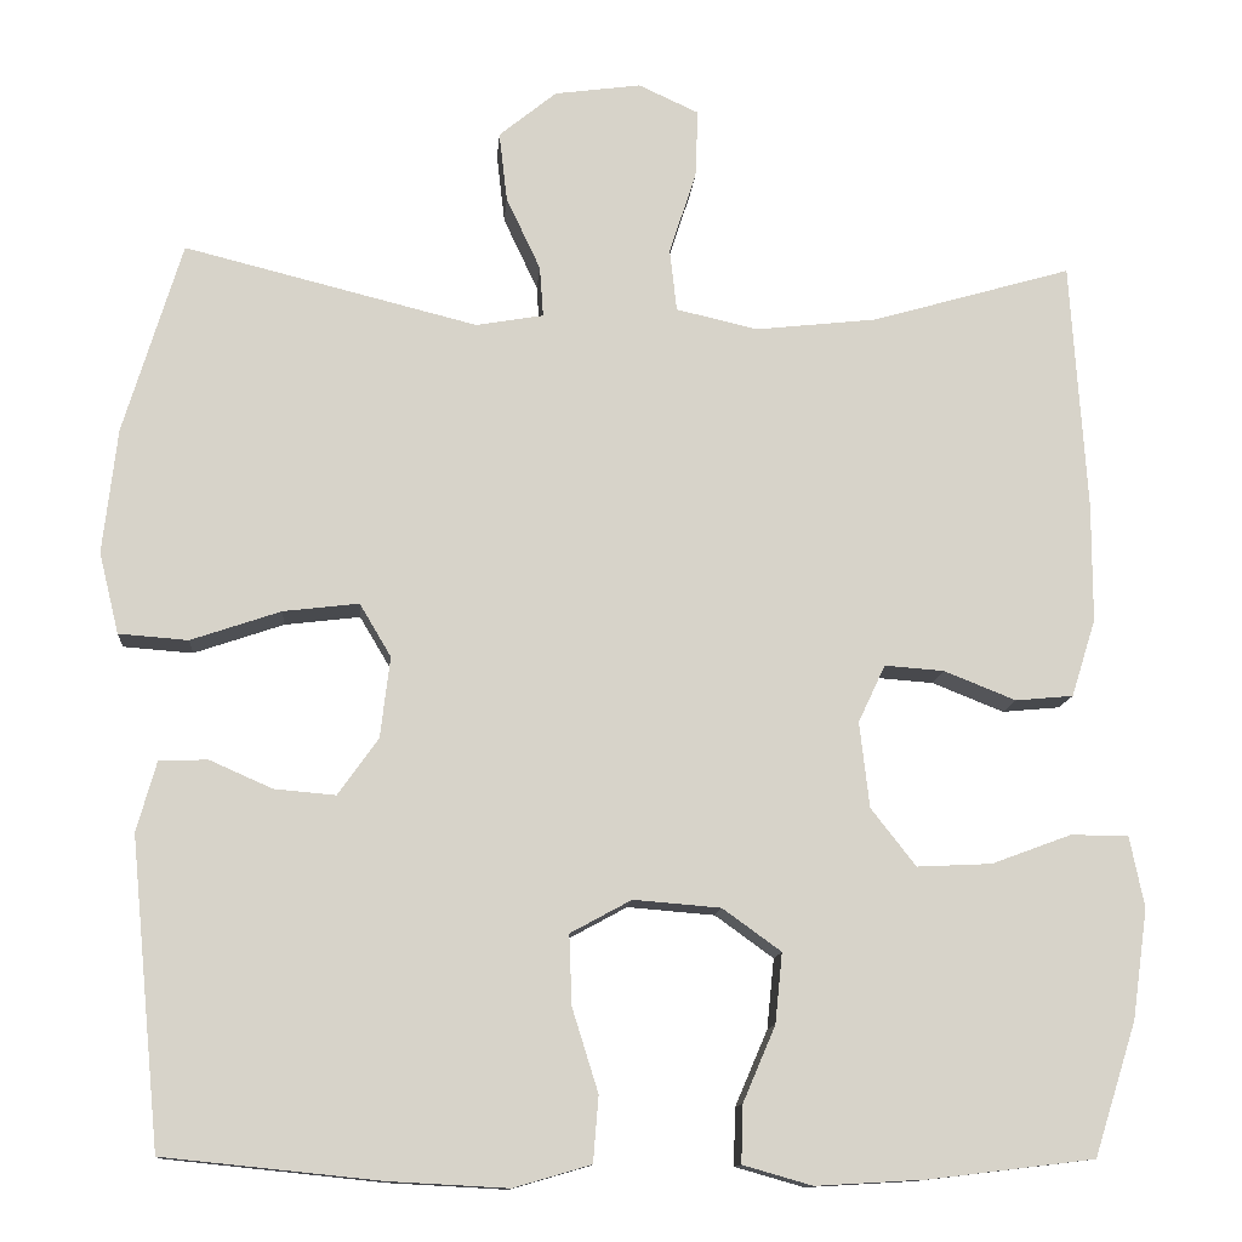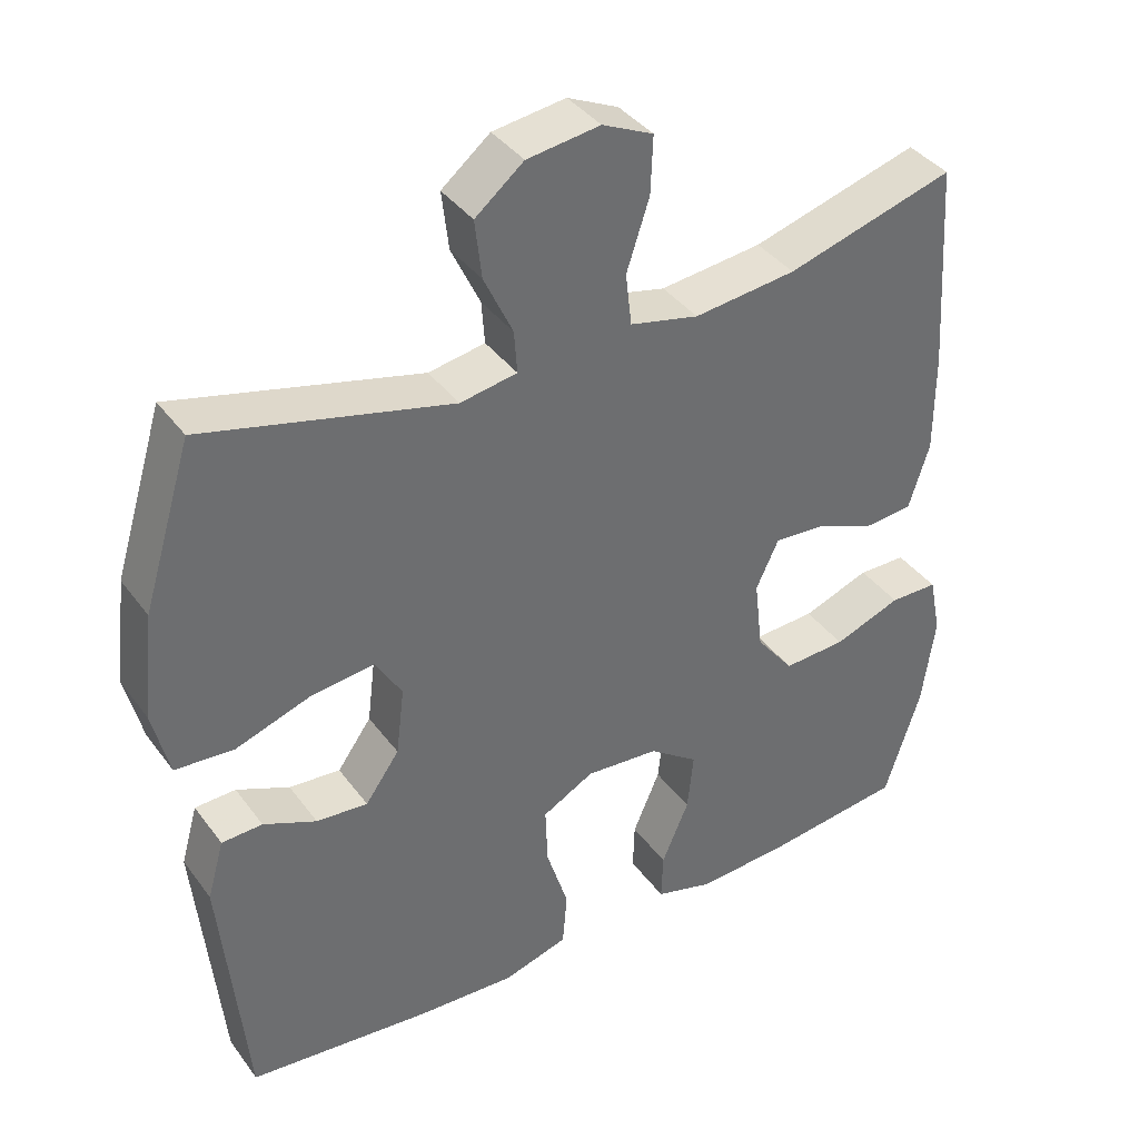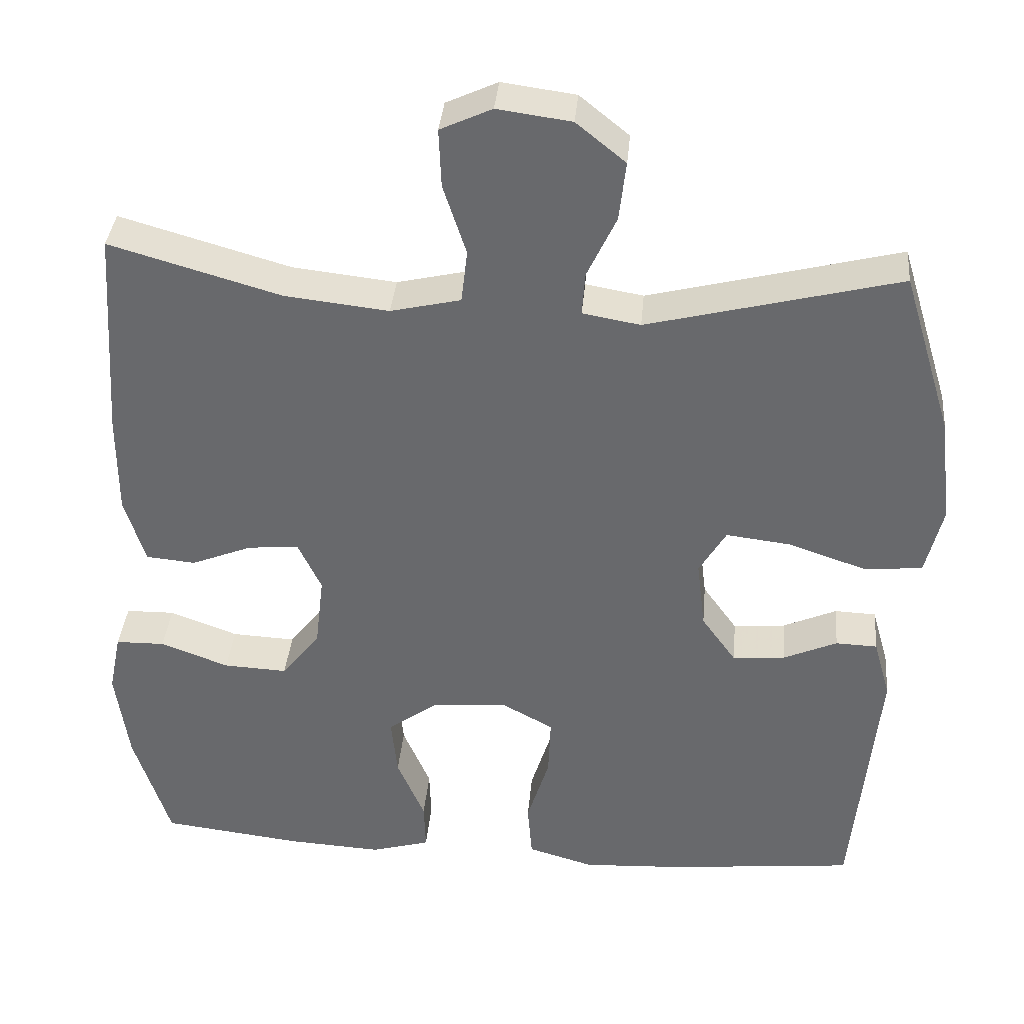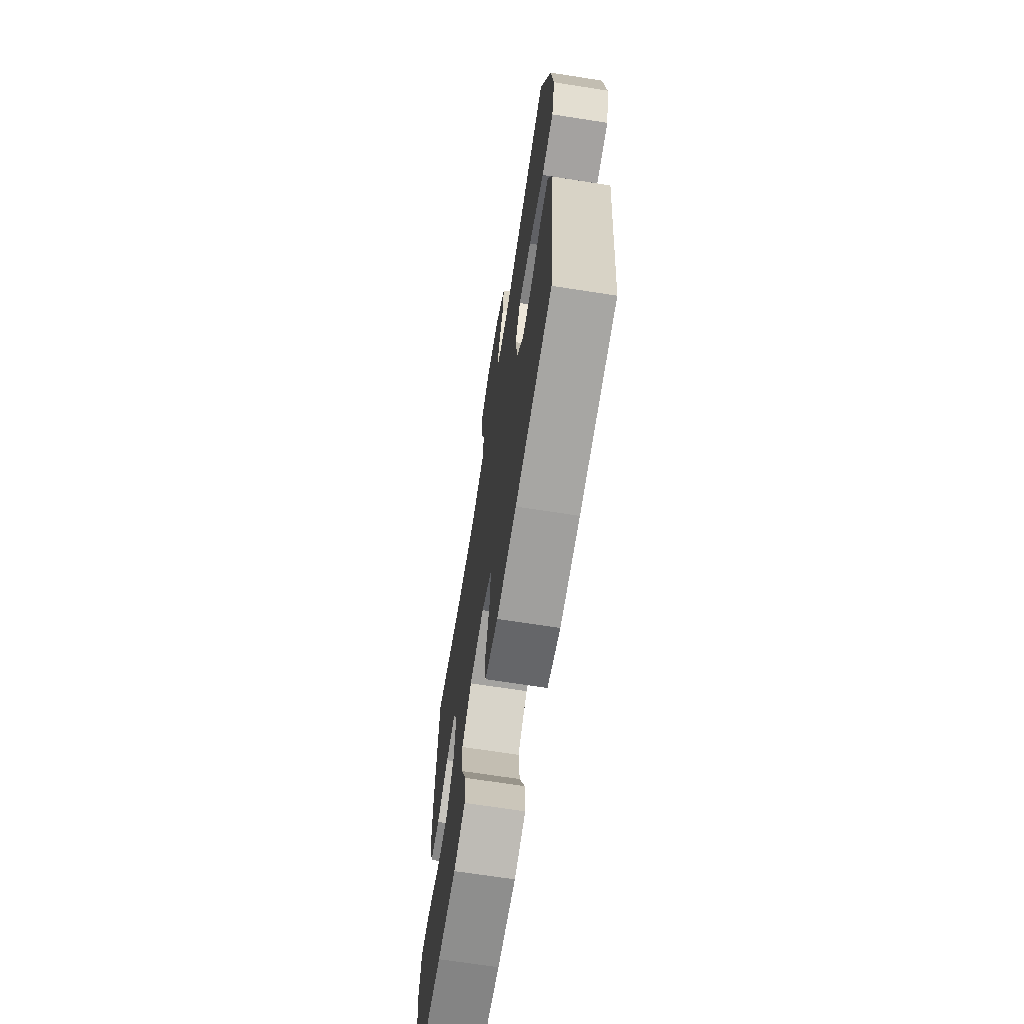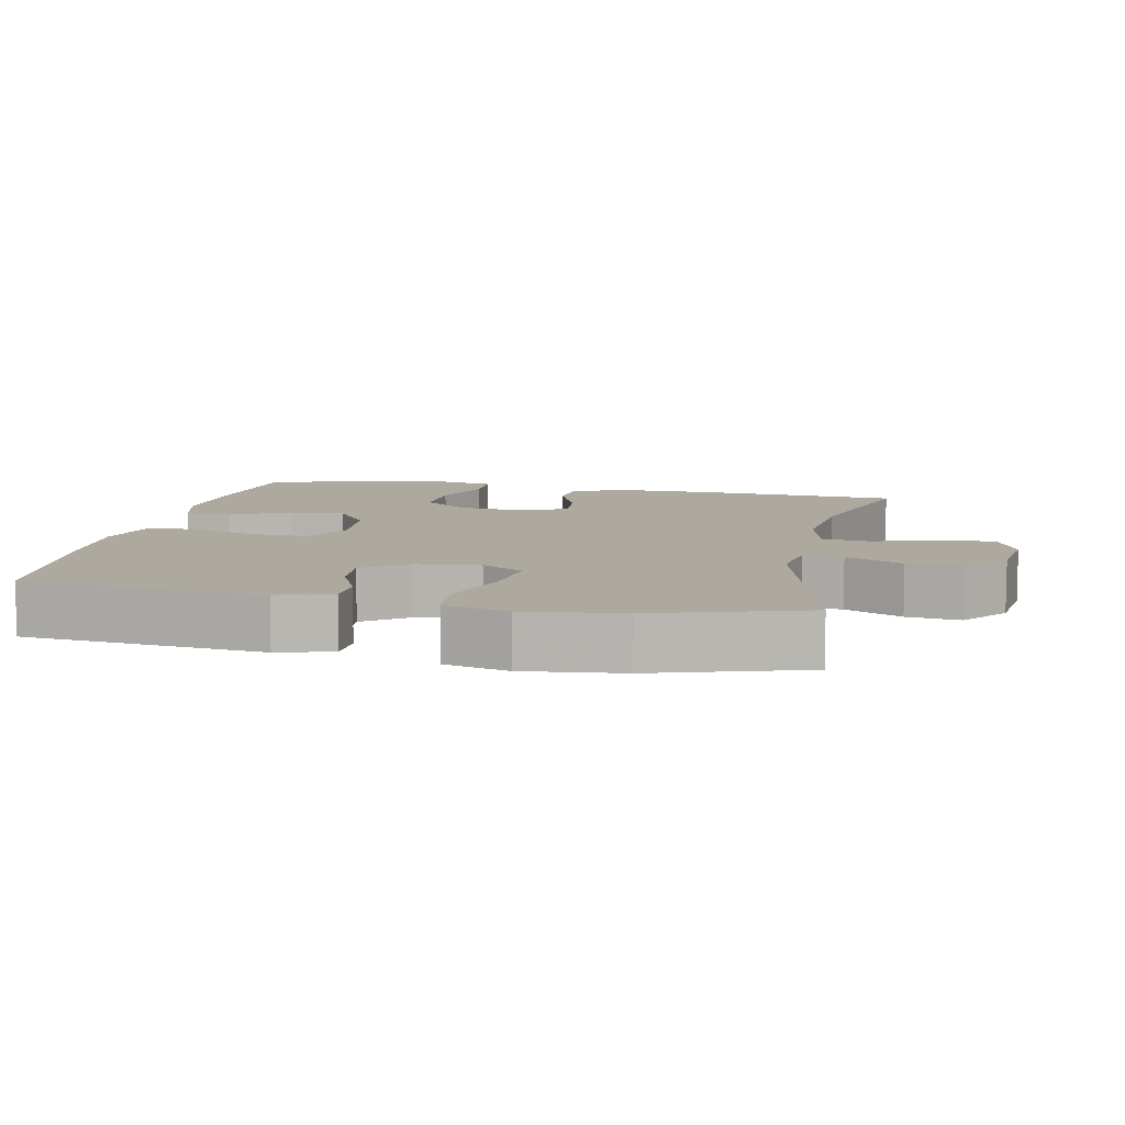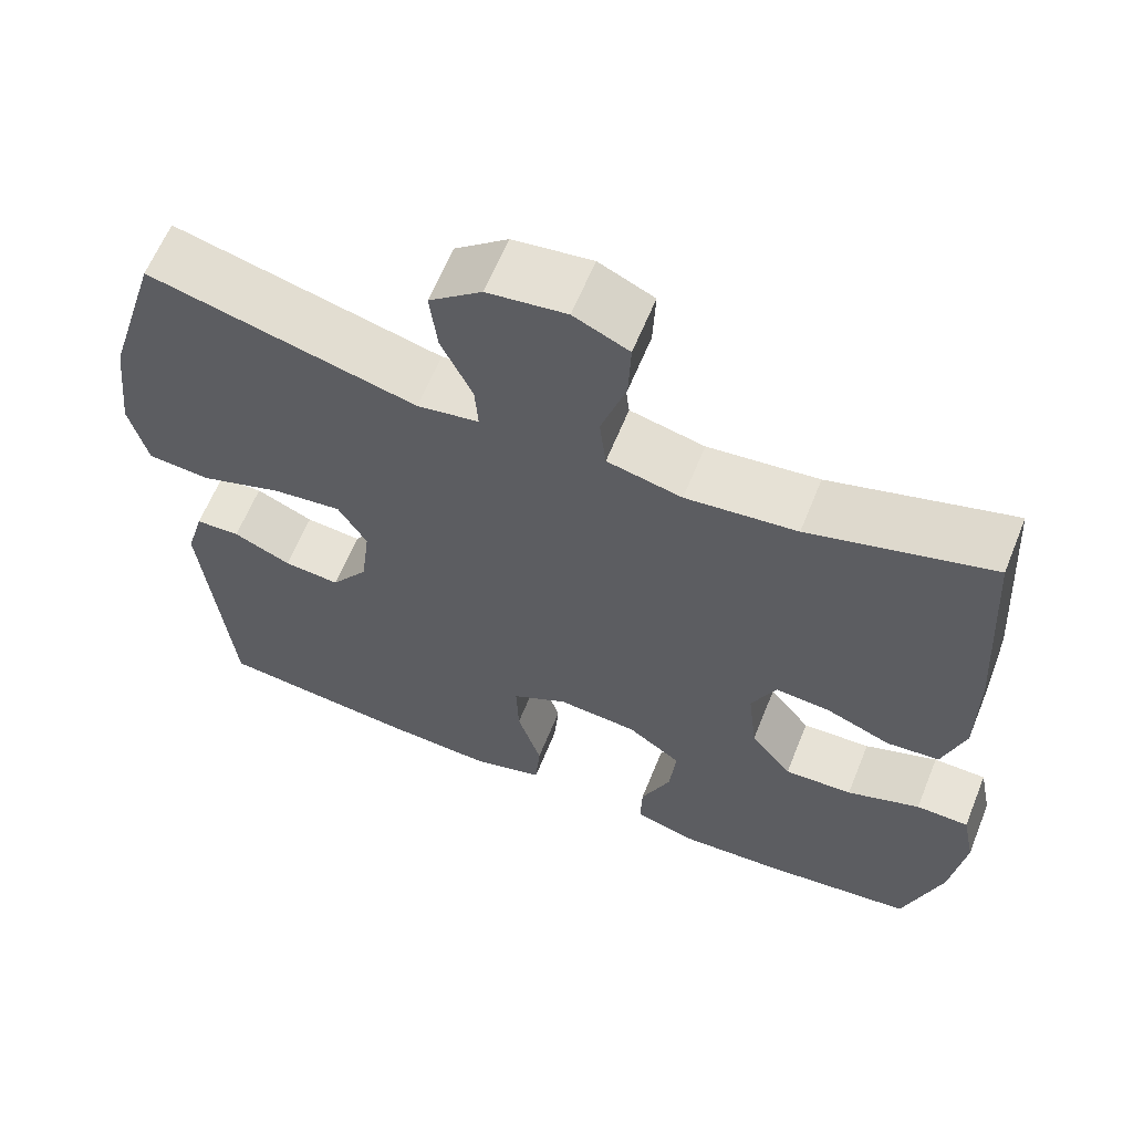
<metadata>
{"format":"obj","ext":"obj","renderer":"f3d","projection":"perspective","resolution":1024,"background":"white","views":[{"elev":-12.2,"azim":-4.5,"up":"+Z"},{"elev":38.6,"azim":-32.3,"up":"+Z"},{"elev":36.7,"azim":-174.9,"up":"+Z"},{"elev":-68.2,"azim":-98.9,"up":"+Z"},{"elev":9.1,"azim":-78.3,"up":"+Y"},{"elev":62.3,"azim":22.0,"up":"+Z"}]}
</metadata>
<code>
v 0.5 0.07 0.5
v 0.518 0.07 0.223
v 0.518 0.07 0.091
v 0.491 0.07 0.005
v 0.427 0.07 -0.001
v 0.347 0.07 0.031
v 0.281 0.07 0.036
v 0.251 0.07 -0.028
v 0.262 0.07 -0.123
v 0.312 0.07 -0.187
v 0.395 0.07 -0.183
v 0.484 0.07 -0.15
v 0.548 0.07 -0.151
v 0.564 0.07 -0.23
v 0.547 0.07 -0.352
v 0.5 0.07 -0.5
v 0.317 0.07 -0.522
v 0.194 0.07 -0.529
v 0.117 0.07 -0.507
v 0.119 0.07 -0.443
v 0.155 0.07 -0.359
v 0.163 0.07 -0.281
v 0.098 0.07 -0.234
v 0.001 0.07 -0.226
v -0.067 0.07 -0.263
v -0.064 0.07 -0.341
v -0.035 0.07 -0.434
v -0.041 0.07 -0.507
v -0.127 0.07 -0.532
v -0.258 0.07 -0.525
v -0.5 0.07 -0.5
v -0.533 0.07 -0.159
v -0.511 0.07 -0.081
v -0.457 0.07 -0.079
v -0.387 0.07 -0.11
v -0.319 0.07 -0.116
v -0.274 0.07 -0.053
v -0.263 0.07 0.037
v -0.298 0.07 0.096
v -0.382 0.07 0.086
v -0.482 0.07 0.052
v -0.559 0.07 0.058
v -0.581 0.07 0.148
v -0.565 0.07 0.287
v -0.5 0.07 0.5
v -0.174 0.07 0.418
v -0.099 0.07 0.431
v -0.103 0.07 0.487
v -0.141 0.07 0.568
v -0.15 0.07 0.645
v -0.086 0.07 0.697
v 0.01 0.07 0.71
v 0.077 0.07 0.679
v 0.074 0.07 0.603
v 0.044 0.07 0.511
v 0.052 0.07 0.442
v 0.143 0.07 0.421
v 0.278 0.07 0.436
v 0.5 0 0.5
v 0.518 0 0.223
v 0.518 0 0.091
v 0.491 0 0.005
v 0.427 0 -0.001
v 0.347 0 0.031
v 0.281 0 0.036
v 0.251 0 -0.028
v 0.262 0 -0.123
v 0.312 0 -0.187
v 0.395 0 -0.183
v 0.484 0 -0.15
v 0.548 0 -0.151
v 0.564 0 -0.23
v 0.547 0 -0.352
v 0.5 0 -0.5
v 0.317 0 -0.522
v 0.194 0 -0.529
v 0.117 0 -0.507
v 0.119 0 -0.443
v 0.155 0 -0.359
v 0.163 0 -0.281
v 0.098 0 -0.234
v 0.001 0 -0.226
v -0.067 0 -0.263
v -0.064 0 -0.341
v -0.035 0 -0.434
v -0.041 0 -0.507
v -0.127 0 -0.532
v -0.258 0 -0.525
v -0.5 0 -0.5
v -0.533 0 -0.159
v -0.511 0 -0.081
v -0.457 0 -0.079
v -0.387 0 -0.11
v -0.319 0 -0.116
v -0.274 0 -0.053
v -0.263 0 0.037
v -0.298 0 0.096
v -0.382 0 0.086
v -0.482 0 0.052
v -0.559 0 0.058
v -0.581 0 0.148
v -0.565 0 0.287
v -0.5 0 0.5
v -0.174 0 0.418
v -0.099 0 0.431
v -0.103 0 0.487
v -0.141 0 0.568
v -0.15 0 0.645
v -0.086 0 0.697
v 0.01 0 0.71
v 0.077 0 0.679
v 0.074 0 0.603
v 0.044 0 0.511
v 0.052 0 0.442
v 0.143 0 0.421
v 0.278 0 0.436
f 53 54 55
f 52 53 55
f 51 52 55
f 50 51 55
f 49 50 55
f 48 49 55
f 47 48 55 56
f 46 47 56 57
f 44 45 46
f 43 44 46
f 42 43 46
f 41 42 46
f 40 41 46
f 39 40 46 57
f 33 34 35
f 32 33 35
f 31 32 35
f 30 31 35
f 29 30 35
f 28 29 35
f 27 28 35
f 26 27 35
f 25 26 35 36
f 24 25 36 37
f 19 20 21
f 18 19 21
f 17 18 21
f 16 17 21
f 15 16 21
f 14 15 21
f 13 14 21
f 12 13 21
f 11 12 21
f 10 11 21 22
f 9 10 22 23
f 4 5 6
f 3 4 6
f 2 3 6
f 1 2 6
f 58 1 6
f 58 6 7
f 58 7 8
f 57 58 8
f 39 57 8
f 38 39 8
f 24 37 38
f 23 24 38
f 9 23 38
f 8 9 38
f 113 112 111
f 113 111 110
f 113 110 109
f 113 109 108
f 113 108 107
f 113 107 106
f 114 113 106 105
f 115 114 105 104
f 104 103 102
f 104 102 101
f 104 101 100
f 104 100 99
f 104 99 98
f 115 104 98 97
f 93 92 91
f 93 91 90
f 93 90 89
f 93 89 88
f 93 88 87
f 93 87 86
f 93 86 85
f 93 85 84
f 94 93 84 83
f 95 94 83 82
f 79 78 77
f 79 77 76
f 79 76 75
f 79 75 74
f 79 74 73
f 79 73 72
f 79 72 71
f 79 71 70
f 79 70 69
f 80 79 69 68
f 81 80 68 67
f 64 63 62
f 64 62 61
f 64 61 60
f 64 60 59
f 64 59 116
f 65 64 116
f 66 65 116
f 66 116 115
f 66 115 97
f 66 97 96
f 96 95 82
f 96 82 81
f 96 81 67
f 96 67 66
f 1 59 60 2
f 2 60 61 3
f 3 61 62 4
f 4 62 63 5
f 5 63 64 6
f 6 64 65 7
f 7 65 66 8
f 8 66 67 9
f 9 67 68 10
f 10 68 69 11
f 11 69 70 12
f 12 70 71 13
f 13 71 72 14
f 14 72 73 15
f 15 73 74 16
f 16 74 75 17
f 17 75 76 18
f 18 76 77 19
f 19 77 78 20
f 20 78 79 21
f 21 79 80 22
f 22 80 81 23
f 23 81 82 24
f 24 82 83 25
f 25 83 84 26
f 26 84 85 27
f 27 85 86 28
f 28 86 87 29
f 29 87 88 30
f 30 88 89 31
f 31 89 90 32
f 32 90 91 33
f 33 91 92 34
f 34 92 93 35
f 35 93 94 36
f 36 94 95 37
f 37 95 96 38
f 38 96 97 39
f 39 97 98 40
f 40 98 99 41
f 41 99 100 42
f 42 100 101 43
f 43 101 102 44
f 44 102 103 45
f 45 103 104 46
f 46 104 105 47
f 47 105 106 48
f 48 106 107 49
f 49 107 108 50
f 50 108 109 51
f 51 109 110 52
f 52 110 111 53
f 53 111 112 54
f 54 112 113 55
f 55 113 114 56
f 56 114 115 57
f 57 115 116 58
f 58 116 59 1

</code>
